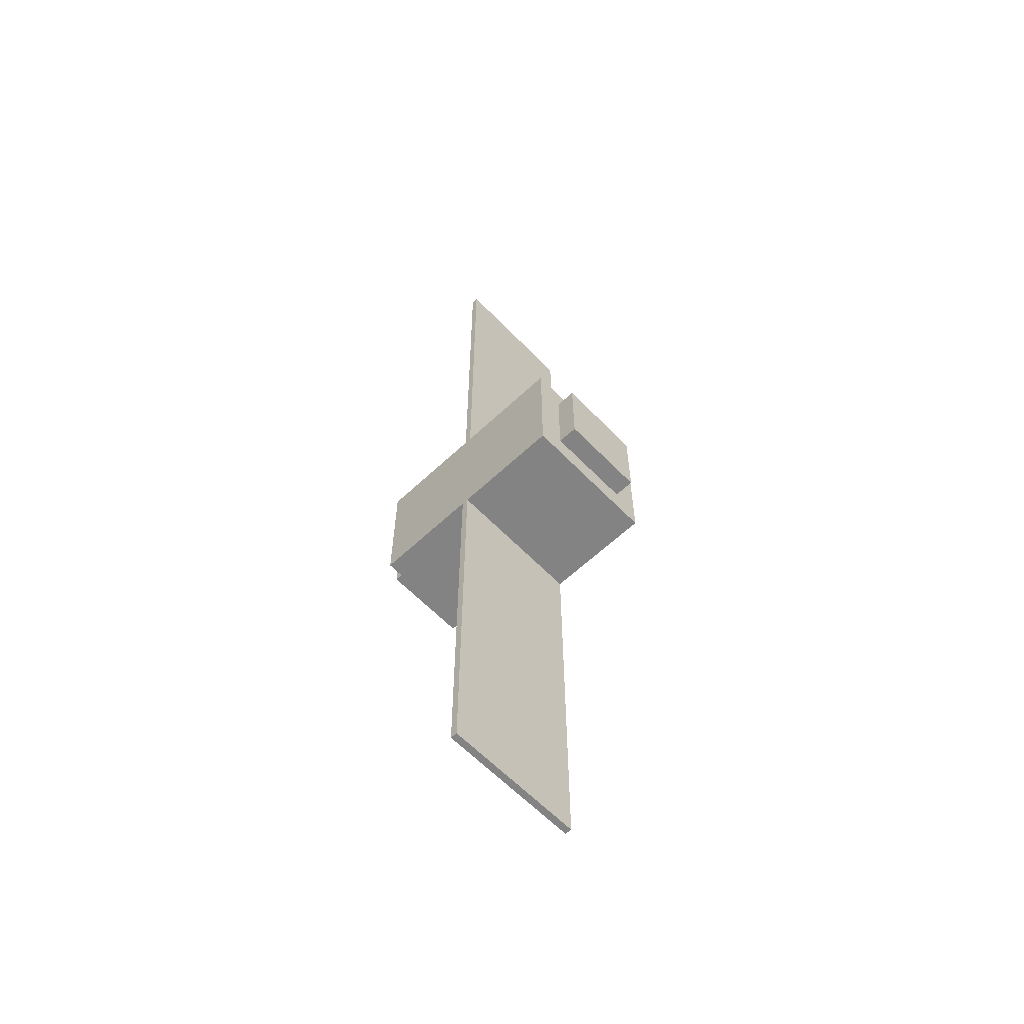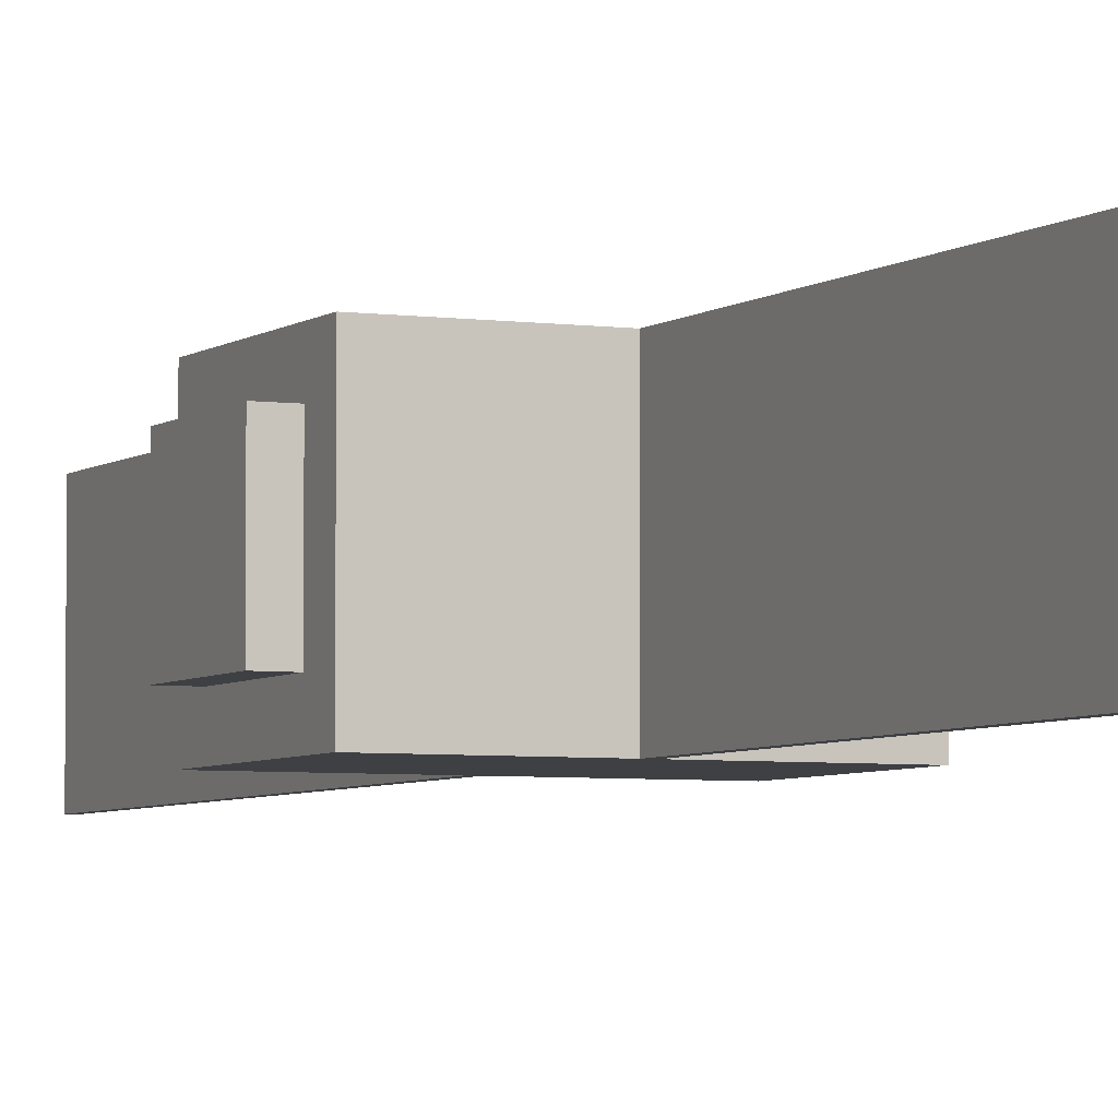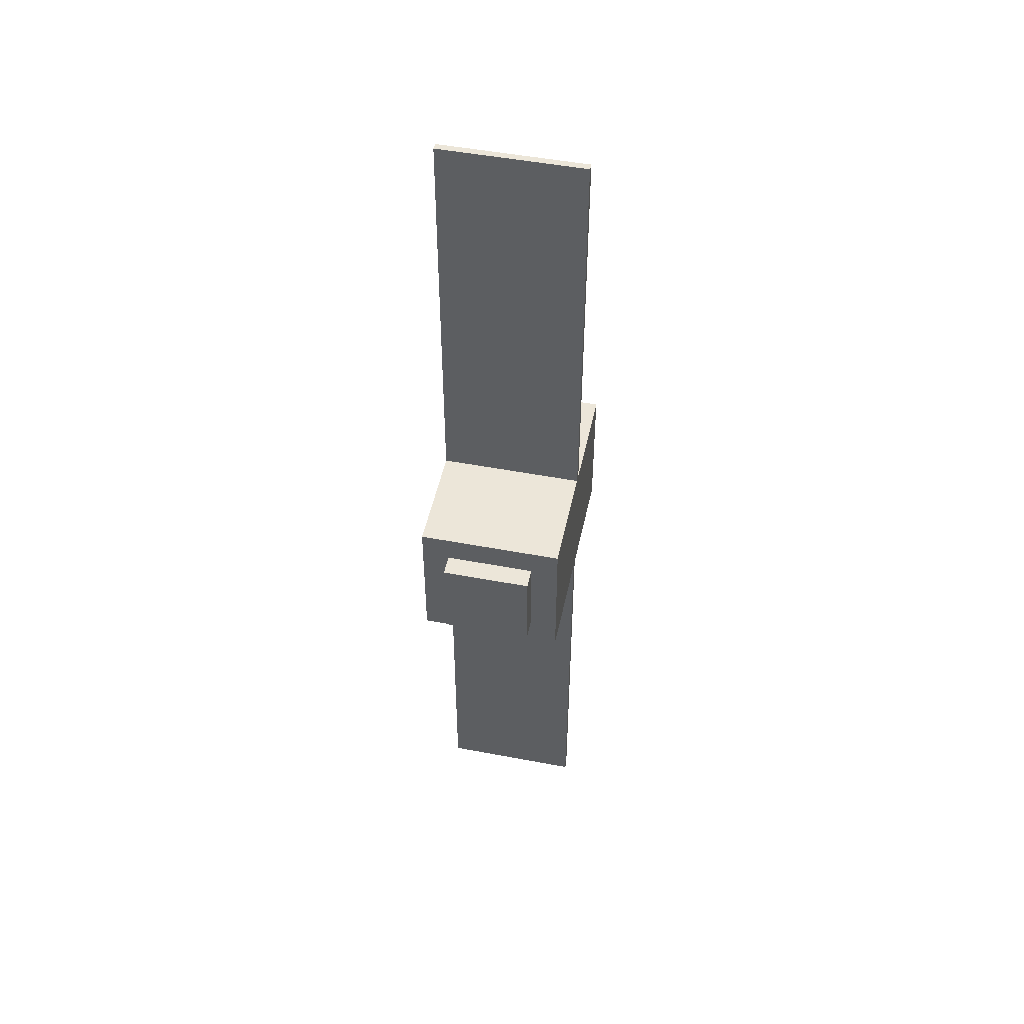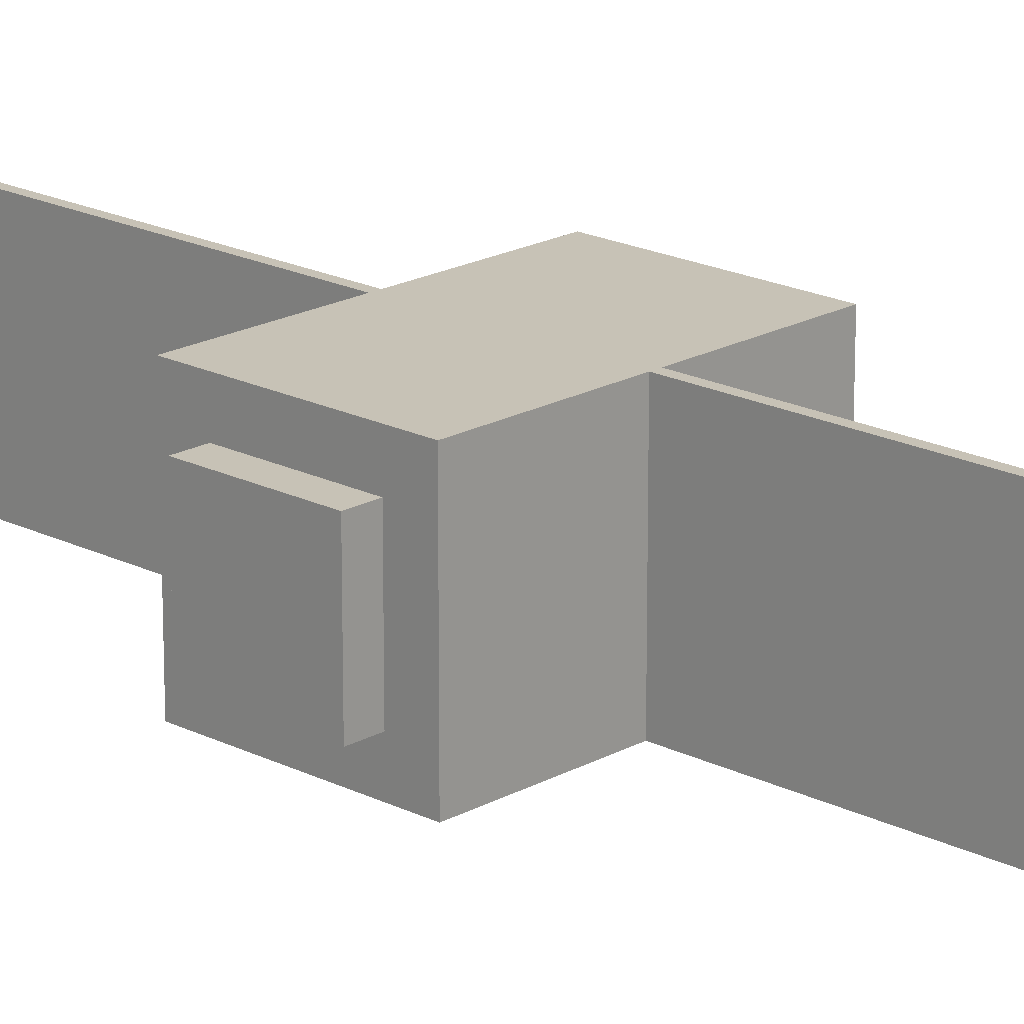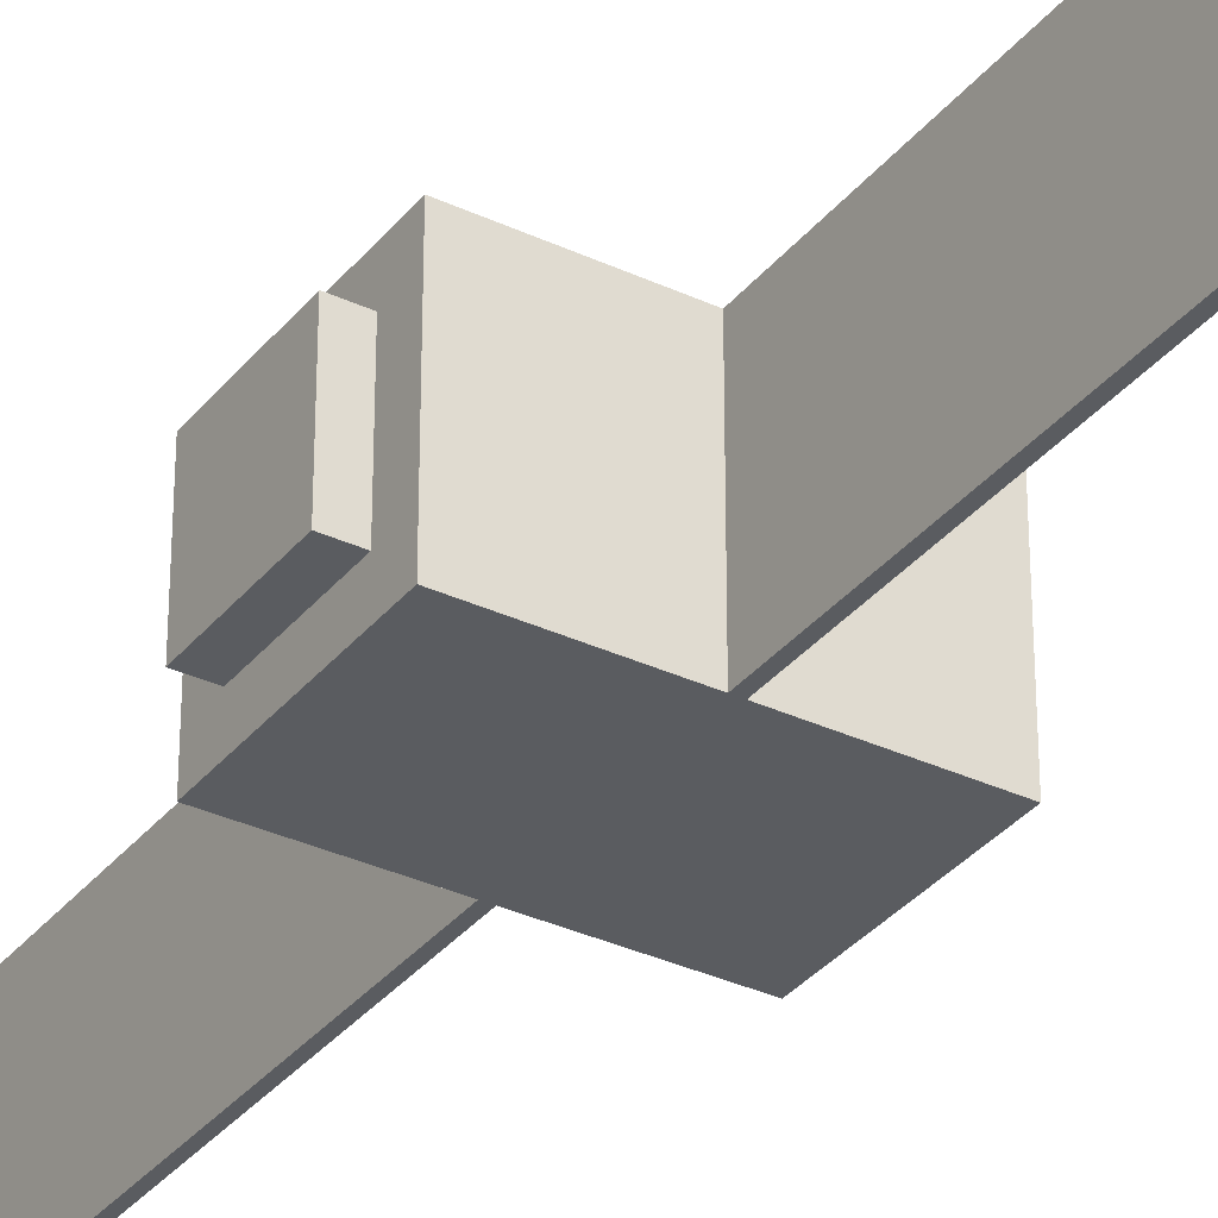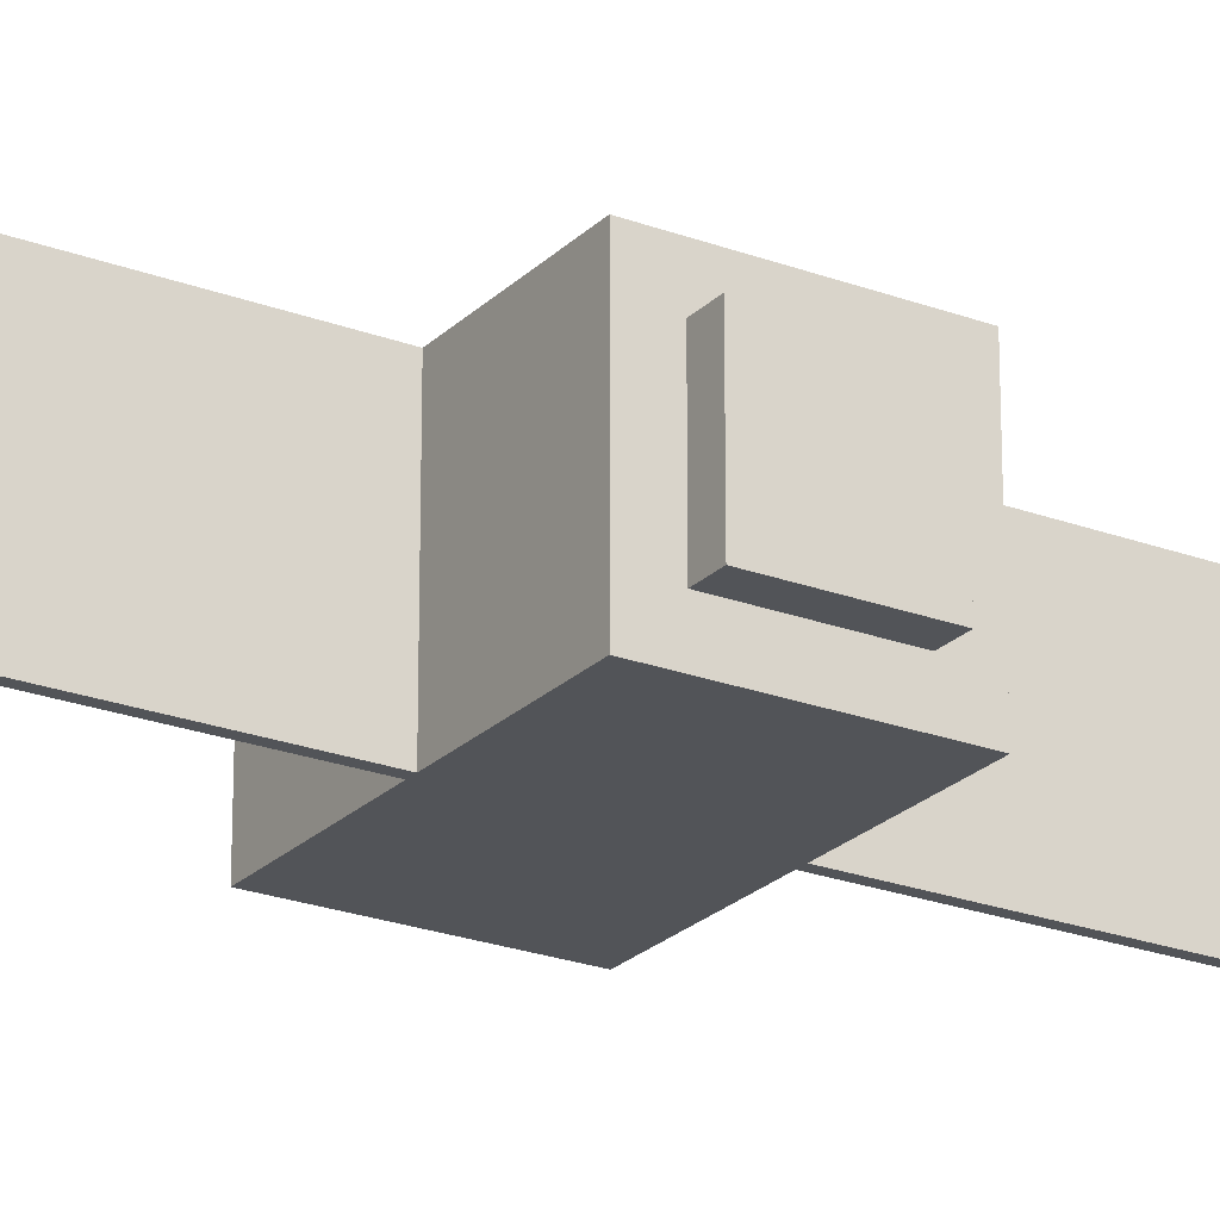
<metadata>
{"format":"obj","ext":"obj","renderer":"f3d","projection":"perspective","resolution":1024,"background":"white","views":[{"elev":-61.2,"azim":43.7,"up":"+Z"},{"elev":-4.6,"azim":155.3,"up":"+Y"},{"elev":49.3,"azim":101.9,"up":"+Z"},{"elev":19.1,"azim":133.6,"up":"+Y"},{"elev":-33.6,"azim":-32.6,"up":"+Y"},{"elev":-23.3,"azim":57.6,"up":"+Y"}]}
</metadata>
<code>
o Solar_Small_Cube.001
v -0.6891 -0.2709 0.2709
v -0.6891 0.2709 0.2709
v -0.6891 -0.2709 -0.2709
v -0.6891 0.2709 -0.2709
v -0.6891 -0.4385 -0.4385
v -0.6891 -0.4385 0.4385
v -0.6891 0.4385 0.4385
v -0.6891 0.4385 -0.4385
v -0.8143 -0.2709 -0.2709
v -0.8143 -0.2709 0.2709
v -0.8143 0.2709 0.2709
v -0.8143 0.2709 -0.2709
v 0.6891 0.2709 0.2709
v 0.6891 -0.2709 0.2709
v 0.6891 0.2709 -0.2709
v 0.6891 -0.2709 -0.2709
v 0.6891 0.4385 -0.4385
v 0.6891 0.4385 0.4385
v 0.6891 -0.4385 0.4385
v 0.6891 -0.4385 -0.4385
v 0.8143 0.2709 -0.2709
v 0.8143 0.2709 0.2709
v 0.8143 -0.2709 0.2709
v 0.8143 -0.2709 -0.2709
v 0.02064 -0.3439 -0.5331
v -0.02064 -0.3439 -0.5331
v 0.02064 0.3439 -0.5331
v -0.02064 0.3439 -0.5331
v 0.02064 0.3439 0.5331
v -0.02064 0.3439 0.5331
v 0.02064 -0.3439 0.5331
v -0.02064 -0.3439 0.5331
v -0.02064 -0.3439 -2.895
v 0.02064 -0.3439 -2.895
v 0.02064 0.3439 -2.895
v -0.02064 0.3439 -2.895
v -0.02064 0.3439 2.895
v 0.02064 0.3439 2.895
v 0.02064 -0.3439 2.895
v -0.02064 -0.3439 2.895
v 0.02064 0.4385 -0.4385
v 0.02064 -0.4385 -0.4385
v -0.02064 -0.4385 -0.4385
v -0.02064 0.4385 -0.4385
v 0.02064 -0.4385 0.4385
v 0.02064 0.4385 0.4385
v -0.02064 0.4385 0.4385
v -0.02064 -0.4385 0.4385
v 0.02064 0.4385 -2.99
v 0.02064 -0.4385 -2.99
v -0.02064 -0.4385 -2.99
v -0.02064 0.4385 -2.99
v 0.02064 -0.4385 2.99
v 0.02064 0.4385 2.99
v -0.02064 0.4385 2.99
v -0.02064 -0.4385 2.99
f 1 3 5 6
f 2 1 6 7
f 4 2 7 8
f 3 4 8 5
f 13 15 17 18
f 14 13 18 19
f 16 14 19 20
f 15 16 20 17
f 7 47 46 18 17 41 44 8
f 5 43 42 20 19 45 48 6
f 41 17 20 42
f 8 44 43 5
f 45 19 18 46
f 6 48 47 7
f 2 4 12 11
f 10 11 12 9
f 3 1 10 9
f 4 3 9 12
f 1 2 11 10
f 14 16 24 23
f 22 23 24 21
f 15 13 22 21
f 16 15 21 24
f 13 14 23 22
f 27 25 34 35
f 26 28 36 33
f 31 29 38 39
f 30 32 40 37
f 27 41 42 25
f 26 43 44 28
f 31 45 46 29
f 30 47 48 32
f 51 52 49 50
f 42 43 51 50
f 44 41 49 52
f 55 56 53 54
f 46 47 55 54
f 48 45 53 56
f 34 50 49 35
f 36 52 51 33
f 25 42 50 34
f 33 51 43 26
f 35 49 41 27
f 28 44 52 36
f 38 54 53 39
f 40 56 55 37
f 29 46 54 38
f 37 55 47 30
f 39 53 45 31
f 32 48 56 40

</code>
